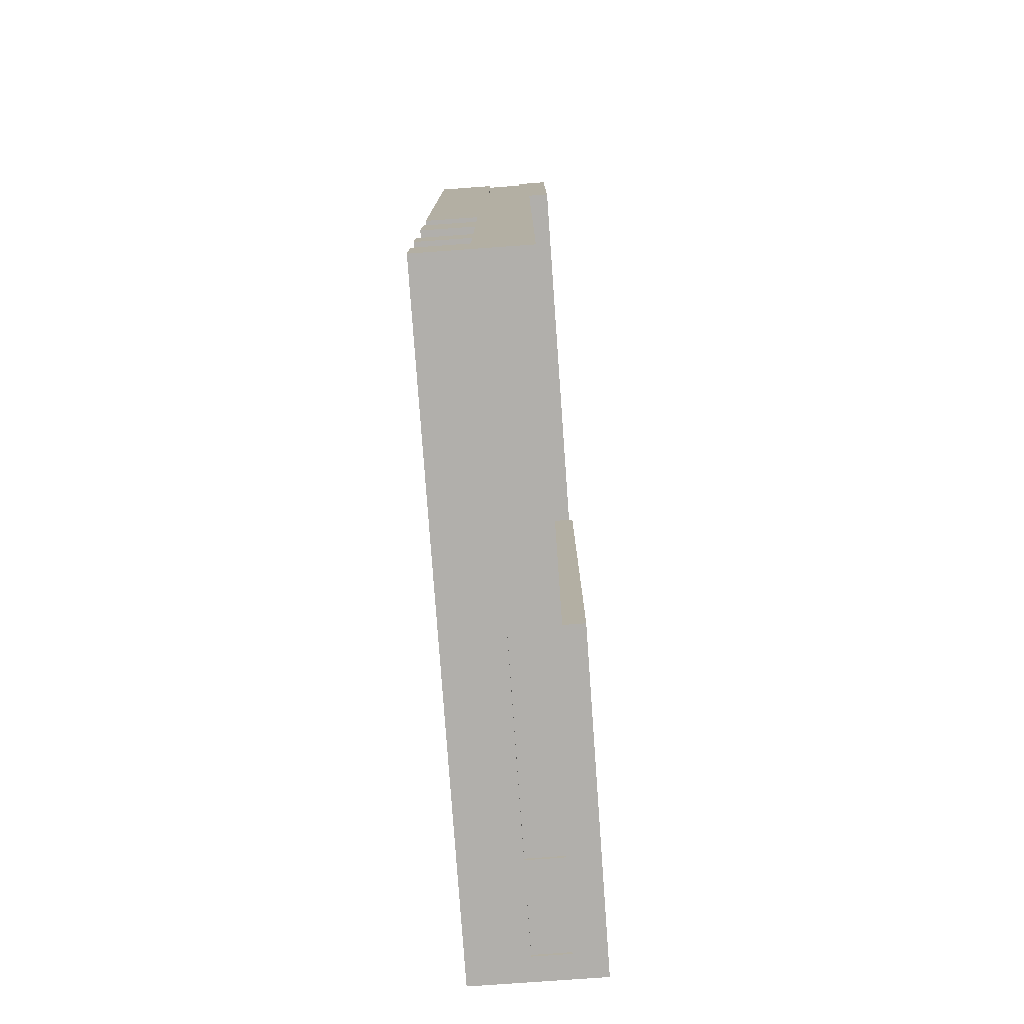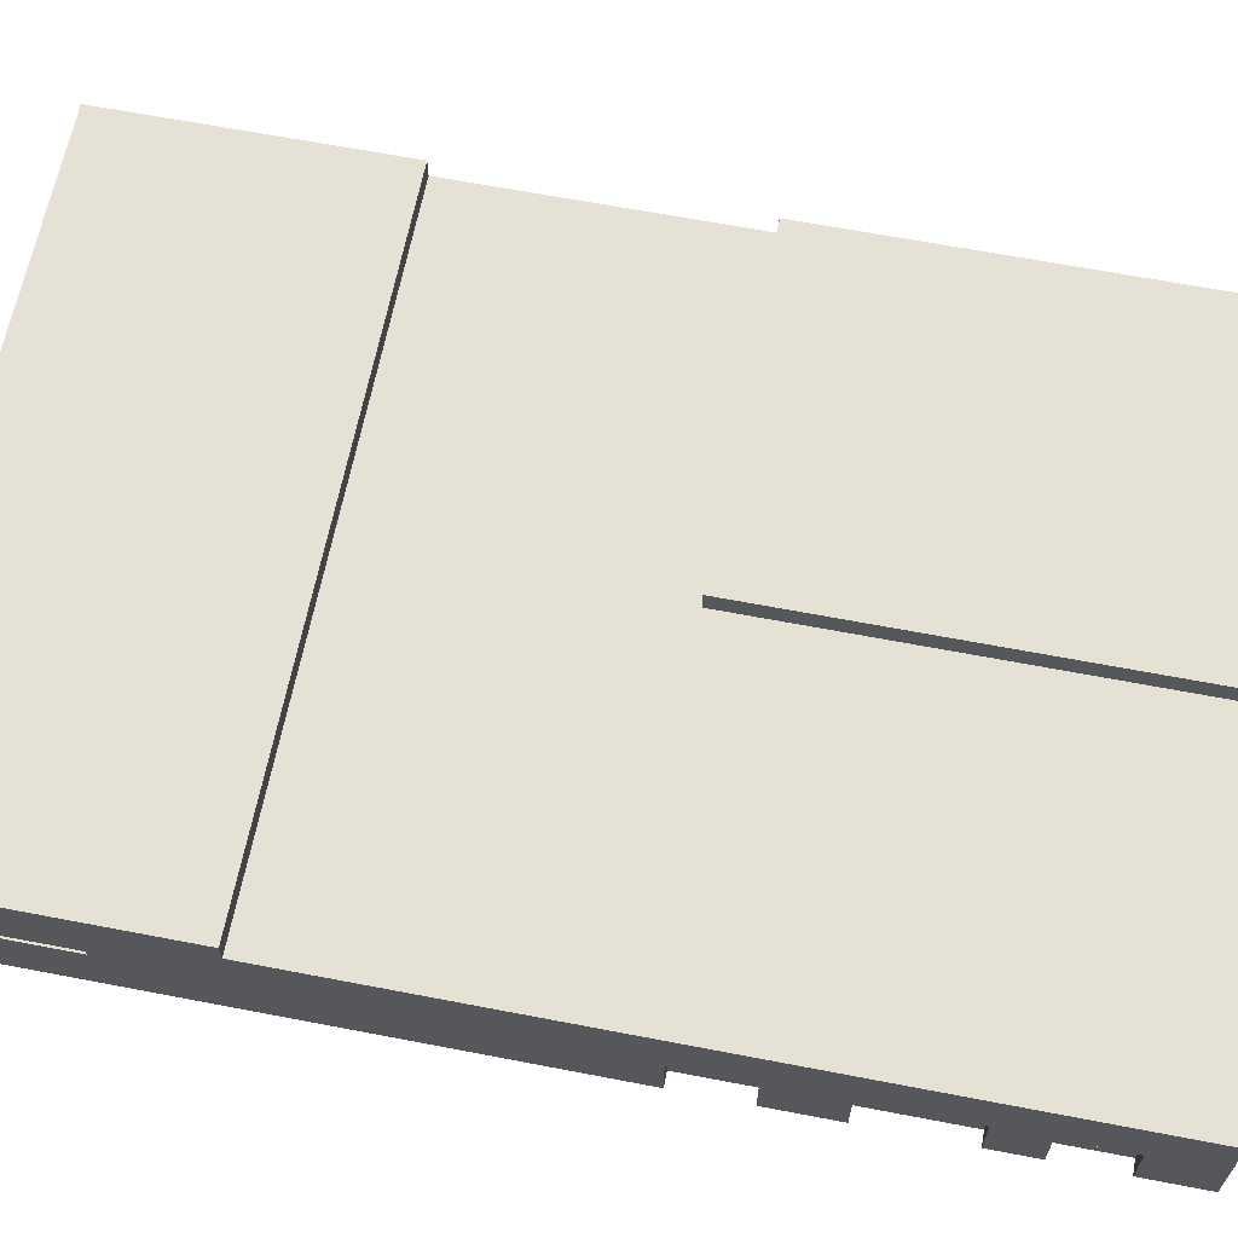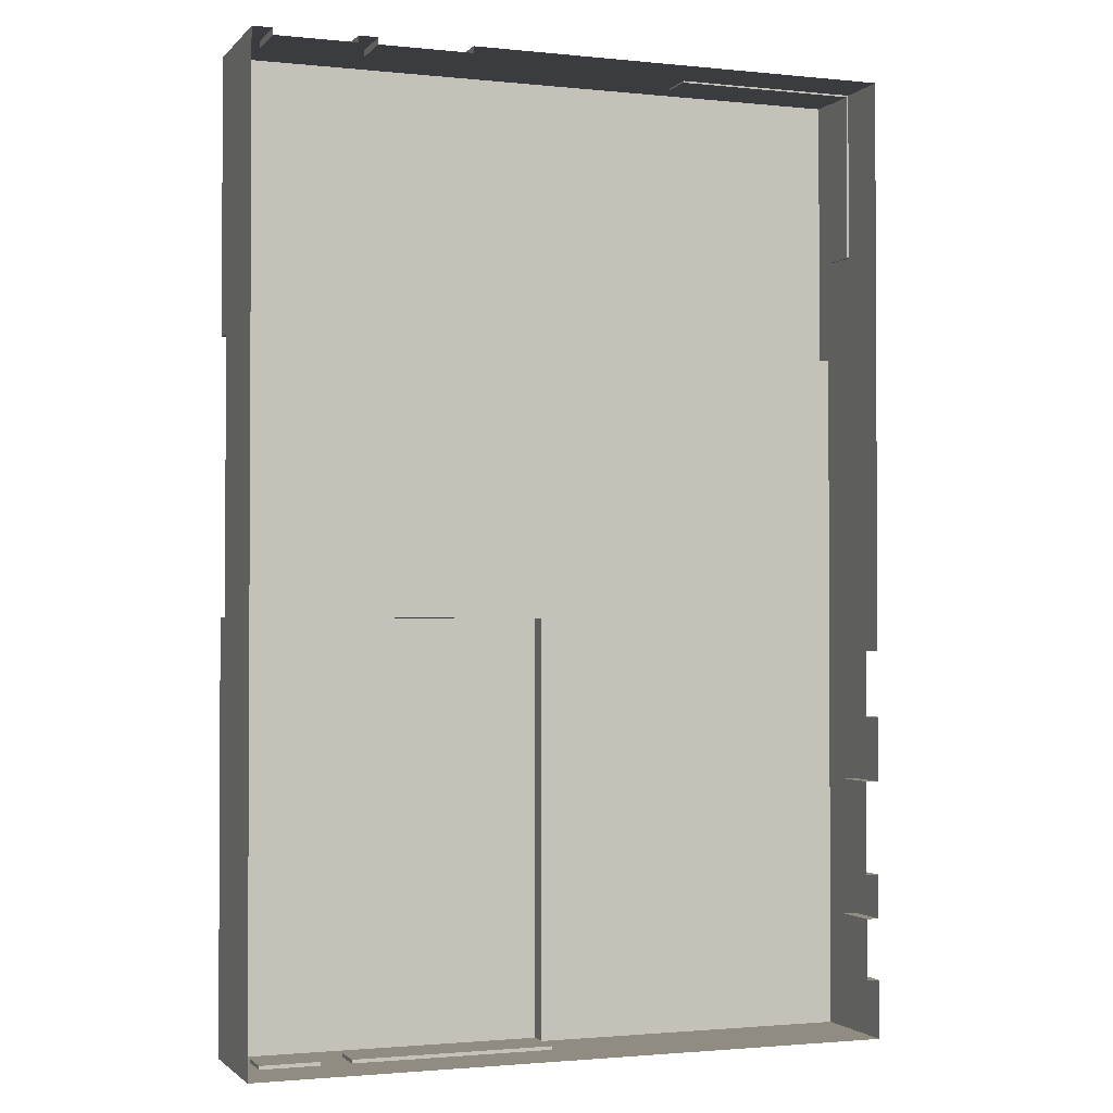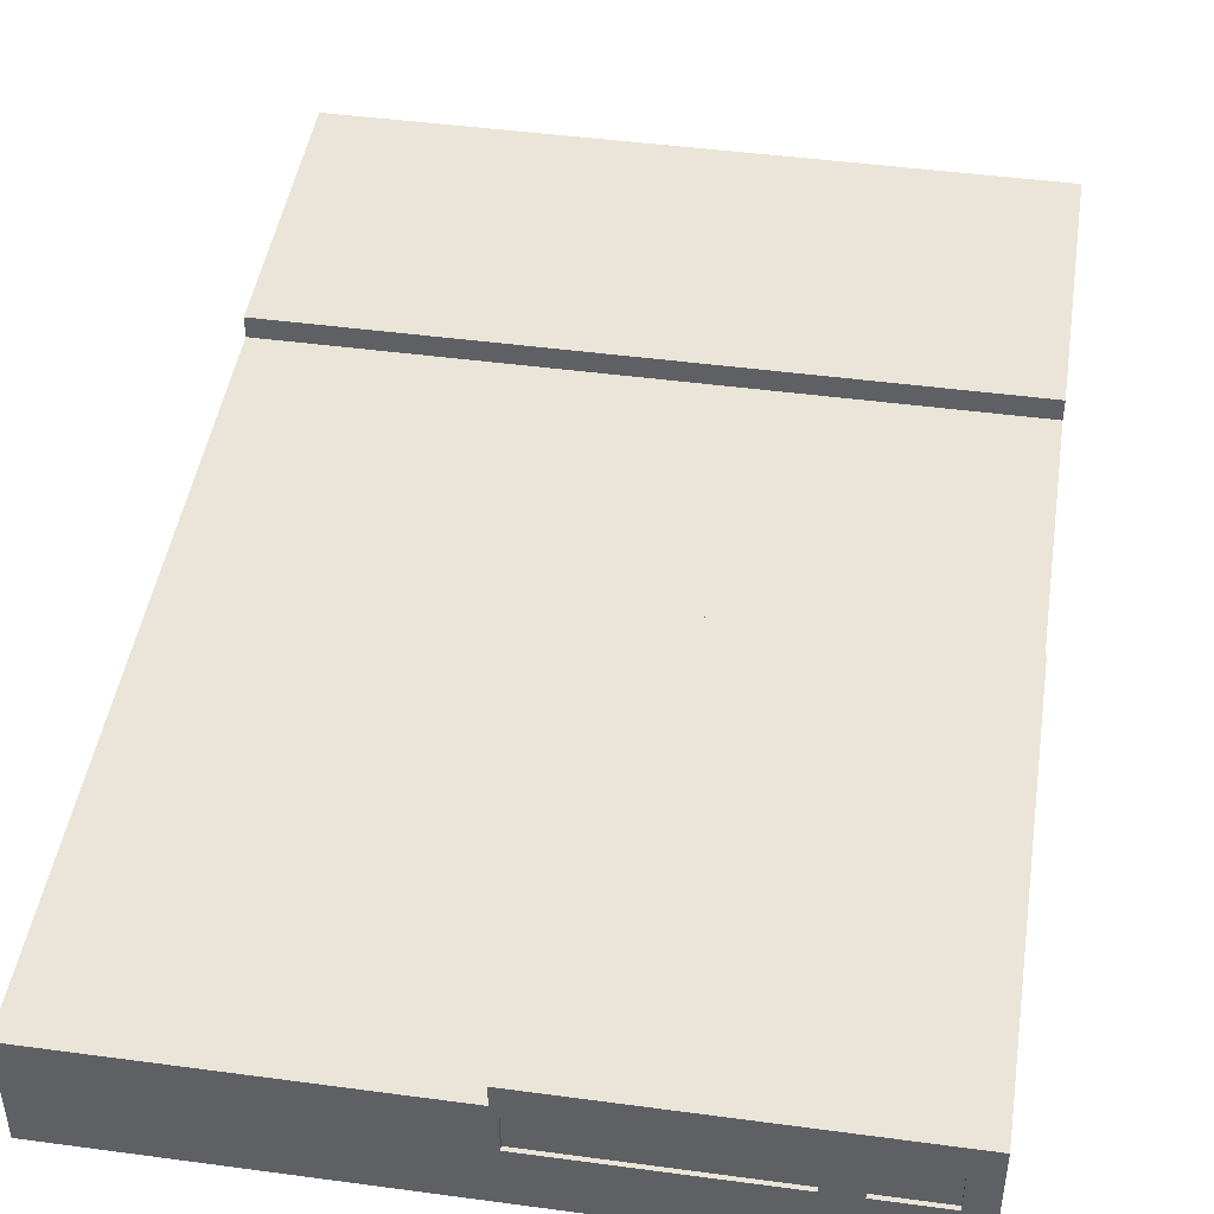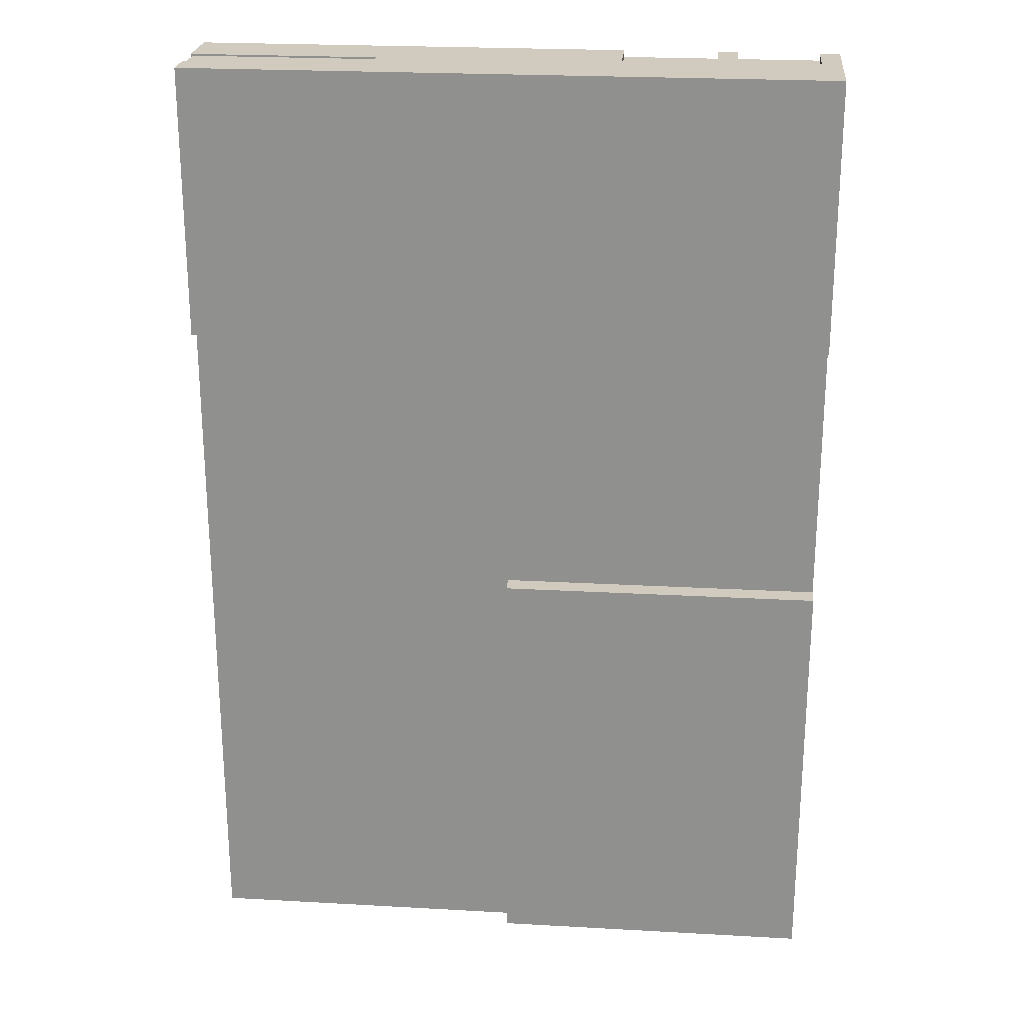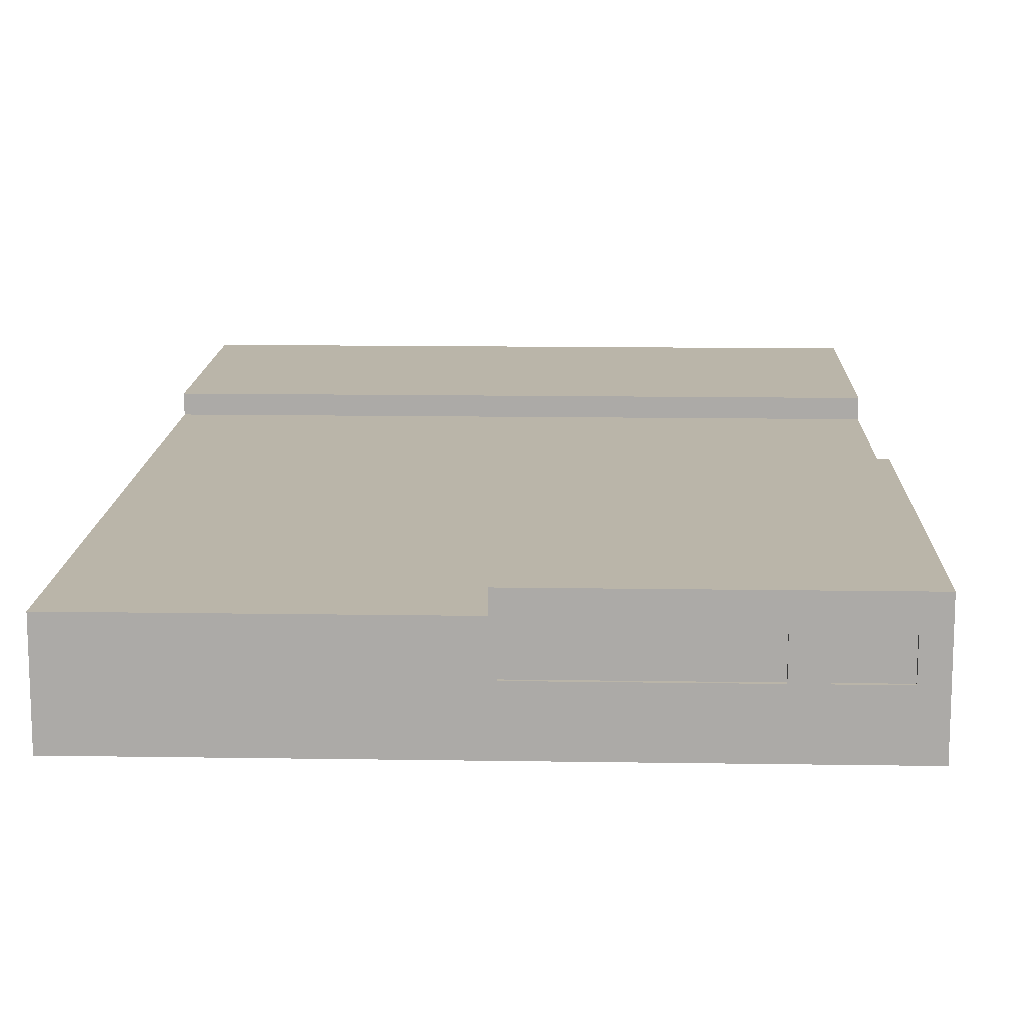
<metadata>
{"format":"obj","ext":"obj","renderer":"f3d","projection":"perspective","resolution":1024,"background":"white","views":[{"elev":-78.2,"azim":94.1,"up":"+Z"},{"elev":64.2,"azim":101.0,"up":"+Y"},{"elev":-1.7,"azim":-20.3,"up":"+Z"},{"elev":45.5,"azim":-171.2,"up":"+Y"},{"elev":23.6,"azim":-174.6,"up":"+Z"},{"elev":13.6,"azim":-178.0,"up":"+Y"}]}
</metadata>
<code>
v 25 0 -37.5
v 0 8.212 -37.5
v 25 8.212 -37.5
v 24.85 4.559 37.36
v 25 4.559 37.5
v 25 4.559 24.32
v 24.85 4.559 24.32
v -25 0 37.5
v -23.46 0 37.5
v -23.46 4 37.5
v -25 9.802 37.5
v -25 9.802 -4.704
v -25 8.212 -4.704
v 0 8.212 -4.704
v 0 9.802 -4.704
v 0 9.802 37.5
v 25 8.212 37.5
v 25 9.802 37.5
v 0 9.802 -37.5
v -18.03 8.212 -37.5
v -25 9.802 -37.5
v -25 0 16.39
v -25 8.212 16.39
v -25 0 -4.704
v -25 9.802 16.39
v 24.85 7.375 37.36
v 25 7.375 37.5
v 10.52 7.375 37.5
v 10.52 7.375 37.36
v -0.495 7.375 -37.22
v -0.495 7.375 -37.5
v -0.495 4.559 -37.5
v -0.495 4.559 -37.22
v 25 9.802 16.39
v 25 8.212 16.39
v 25 7.375 24.32
v 25 0 37.5
v 10.52 4.559 37.5
v -8.333 0 37.5
v 25 0 16.39
v 24.85 7.375 24.32
v 10.52 4.559 37.36
v -17.14 4 37.5
v -15.61 4 37.5
v -8.333 4 37.5
v -23.14 4.559 -37.22
v -23.14 4.559 -37.5
v -23.14 7.375 -37.5
v -23.14 7.375 -37.22
v -8.333 4 36.98
v -15.61 4 36.98
v -15.61 0 36.98
v -8.333 0 36.98
v -15.61 0 37.5
v -17.14 0 37.5
v -16.17 7.375 -37.22
v -16.17 7.375 -37.5
v -23.46 0 36.98
v -17.14 0 36.98
v -17.14 4 36.98
v -23.46 4 36.98
v -18.03 0 -37.5
v -16.17 4.559 -37.5
v -25 0 -37.5
v -18.52 4.559 -37.5
v -18.52 7.375 -37.5
v -16.17 4.559 -37.22
v -18.52 4.559 -37.22
v -18.52 7.375 -37.22
v 25 8.212 -26.45
v 25 8.212 -14.95
v 23.98 0 -24.74
v 25 0 -24.74
v 25 4 -24.74
v 23.98 4 -24.74
v 23.98 4 -28.17
v 25 4 -28.17
v 25 0 -28.17
v 23.98 0 -28.17
v 23.98 0 -7.325
v 23.98 0 -12.44
v 23.98 4 -12.44
v 23.98 4 -7.325
v 23.98 0 -17.47
v 23.98 4 -17.47
v 23.98 0 -32.93
v 23.98 4 -32.93
v 25 4 -32.93
v 25 4 -17.47
v 25 4 -7.325
v 25 4 -12.44
v 25 0 -32.93
v 25 0 -26.45
v 25 0 -14.95
v 25 0 -17.47
v 25 0 -12.44
v 25 0 -7.325
g Cube.001_Cube.002_Cube.001_Cube.002
f 1 2 3
f 4 5 6
f 6 7 4
f 8 9 10
f 10 11 8
f 12 13 14
f 14 15 12
f 16 17 18
f 19 2 20
f 20 21 19
f 22 8 11
f 11 23 22
f 24 22 23
f 23 13 24
f 23 11 25
f 26 27 28
f 28 29 26
f 30 31 32
f 32 33 30
f 34 16 18
f 18 17 35
f 35 34 18
f 17 27 36
f 36 35 17
f 37 5 38
f 38 39 37
f 40 6 5
f 5 37 40
f 35 36 6
f 6 40 35
f 16 28 27
f 27 17 16
f 39 38 28
f 28 16 39
f 4 7 41
f 41 26 4
f 42 4 26
f 26 29 42
f 41 36 27
f 27 26 41
f 29 28 38
f 38 42 29
f 7 6 36
f 36 41 7
f 42 38 5
f 5 4 42
f 11 43 44
f 44 16 11
f 44 45 16
f 46 47 48
f 48 49 46
f 14 13 35
f 39 16 45
f 50 45 44
f 44 51 50
f 52 53 50
f 50 51 52
f 53 39 45
f 45 50 53
f 51 44 54
f 54 52 51
f 55 54 44
f 44 43 55
f 13 23 35
f 16 34 25
f 25 11 16
f 34 35 23
f 23 25 34
f 56 57 31
f 31 30 56
f 10 43 11
f 58 59 60
f 60 61 58
f 61 10 9
f 9 58 61
f 59 55 43
f 43 60 59
f 60 43 10
f 10 61 60
f 2 31 57
f 57 20 2
f 62 63 32
f 32 1 62
f 1 32 31
f 31 2 1
f 20 57 63
f 63 62 20
f 64 47 65
f 65 62 64
f 21 48 47
f 47 64 21
f 20 66 48
f 48 21 20
f 62 65 66
f 66 20 62
f 33 67 56
f 56 30 33
f 68 46 49
f 49 69 68
f 49 48 66
f 66 69 49
f 67 63 57
f 57 56 67
f 33 32 63
f 63 67 33
f 69 66 65
f 65 68 69
f 68 65 47
f 47 46 68
f 15 19 21
f 21 12 15
f 15 14 2
f 2 19 15
f 3 2 70
f 70 2 14
f 70 14 71
f 71 14 35
f 72 73 74
f 74 75 72
f 76 77 78
f 78 79 76
f 24 13 21
f 21 64 24
f 80 81 82
f 82 83 80
f 84 72 75
f 75 85 84
f 79 86 87
f 87 76 79
f 70 77 88
f 88 3 70
f 71 89 74
f 74 70 71
f 35 90 91
f 91 71 35
f 3 88 92
f 92 1 3
f 93 78 77
f 77 70 93
f 70 74 73
f 73 93 70
f 94 95 89
f 89 71 94
f 71 91 96
f 96 94 71
f 40 97 90
f 90 35 40
f 85 89 95
f 95 84 85
f 87 88 77
f 77 76 87
f 81 96 91
f 91 82 81
f 83 90 97
f 97 80 83
f 75 74 89
f 89 85 75
f 82 91 90
f 90 83 82
f 86 92 88
f 88 87 86
f 12 21 13

</code>
